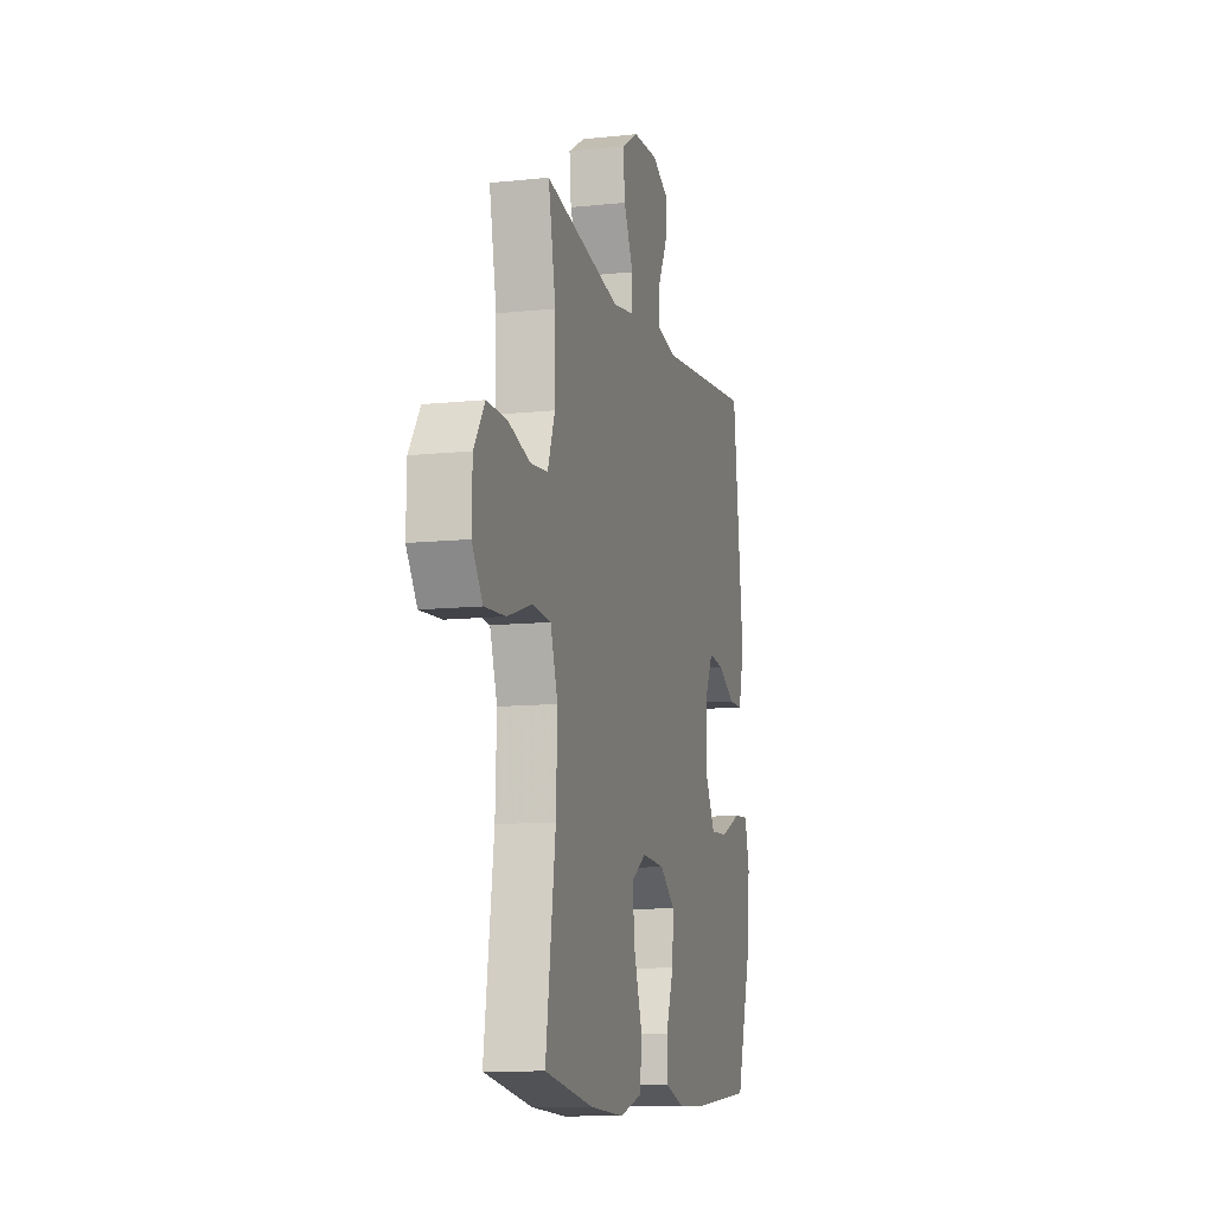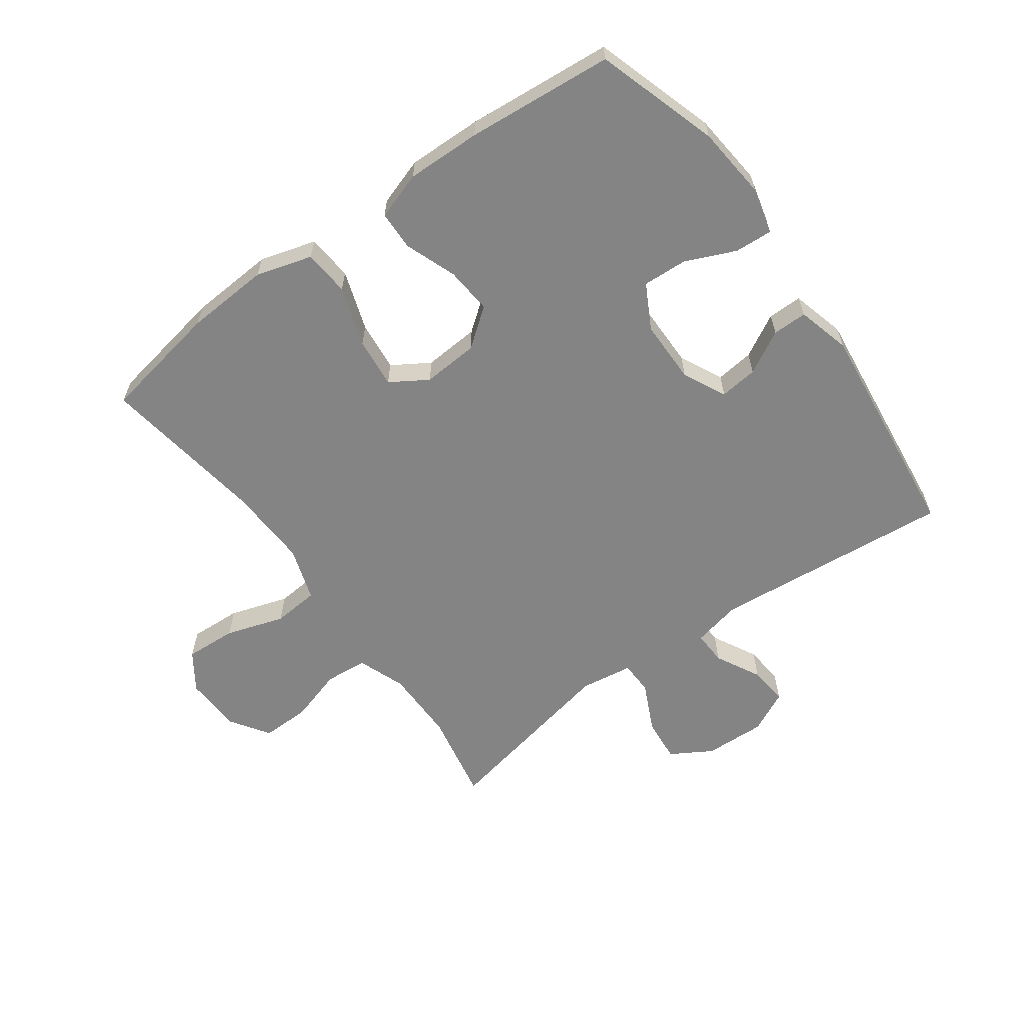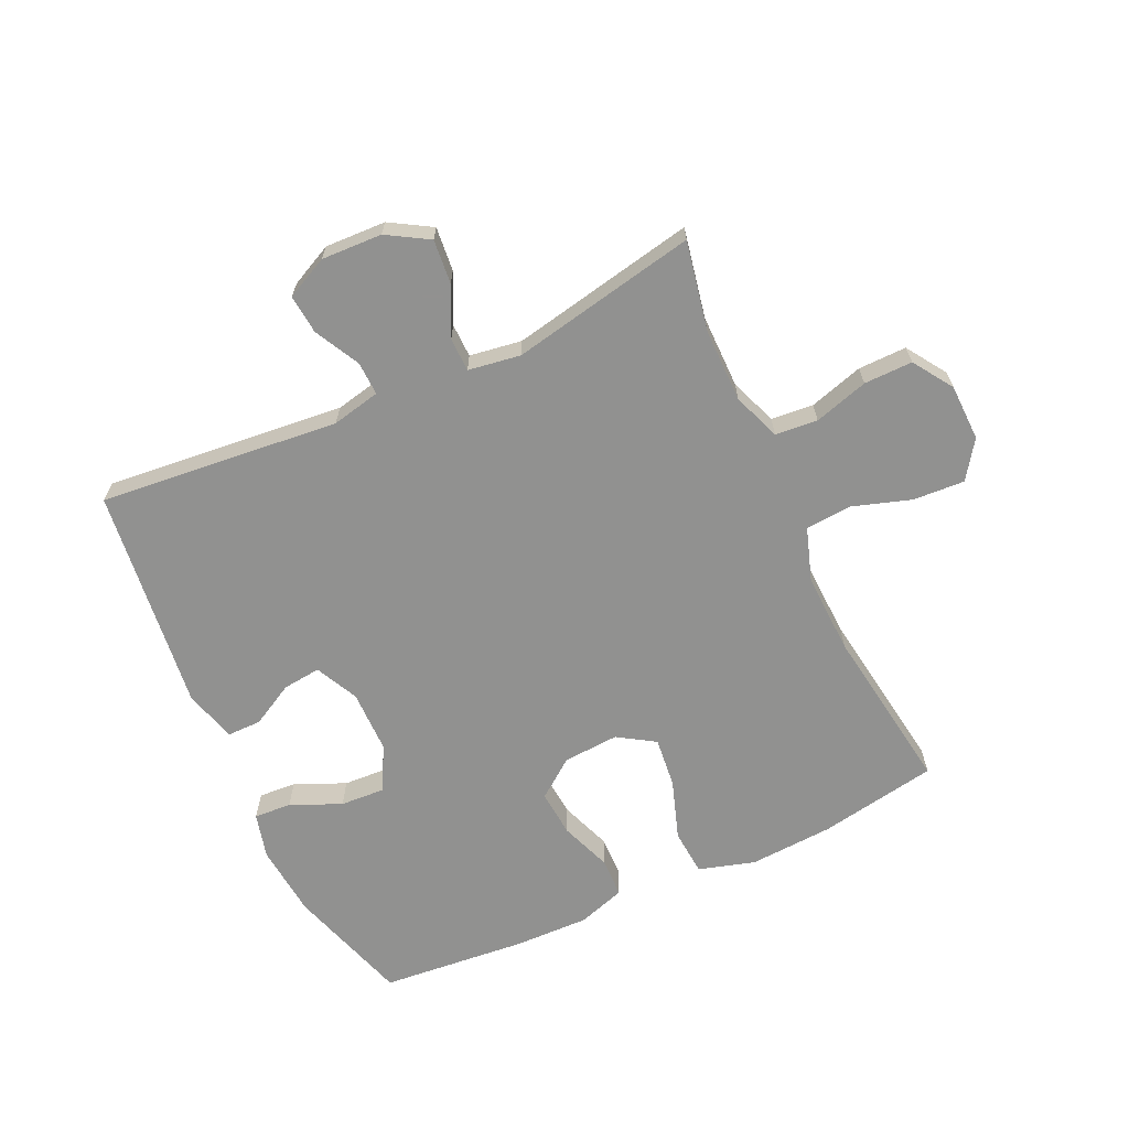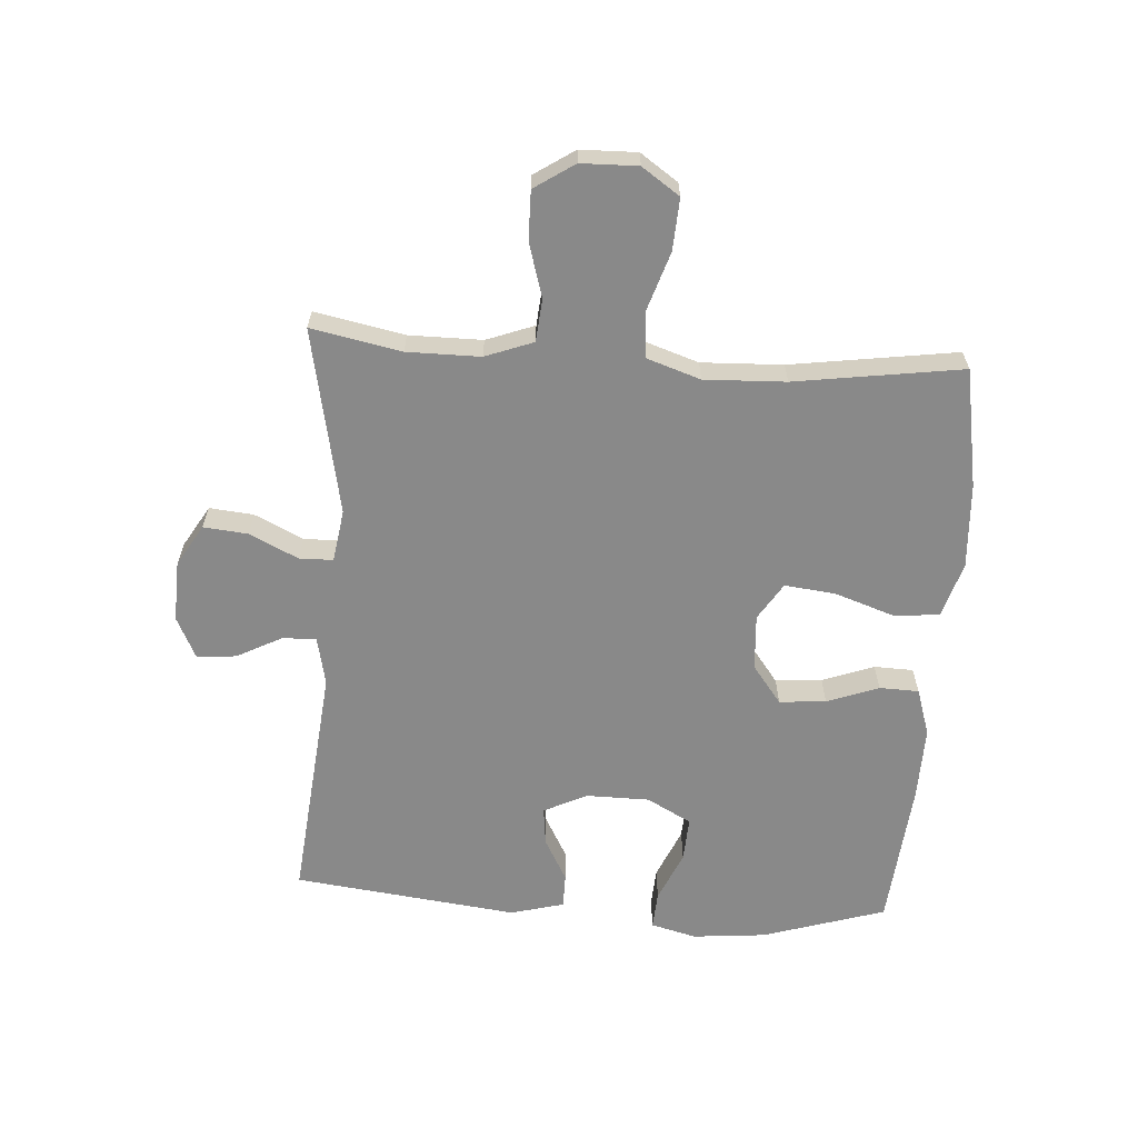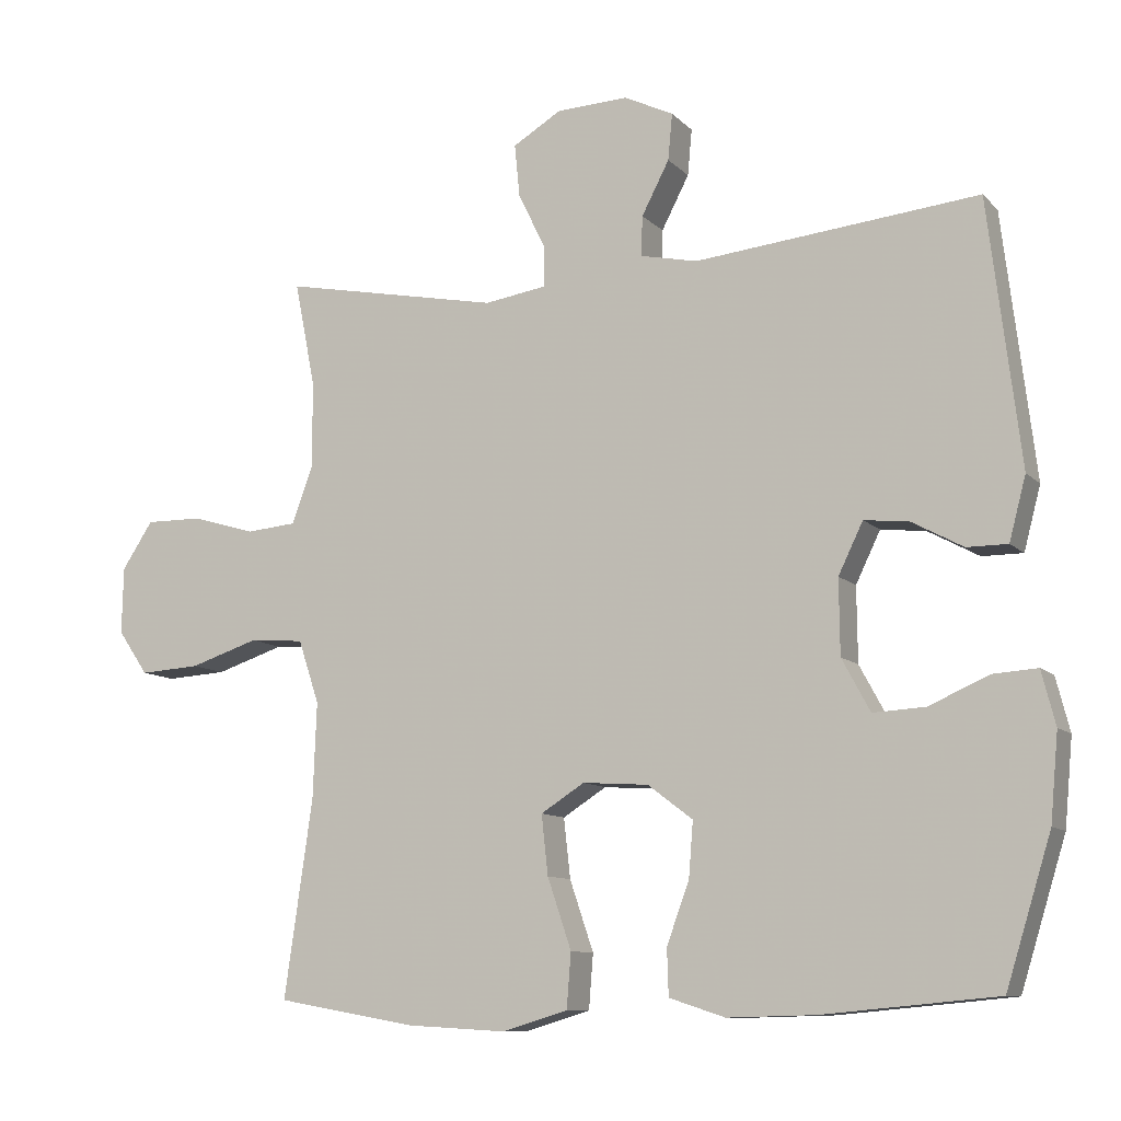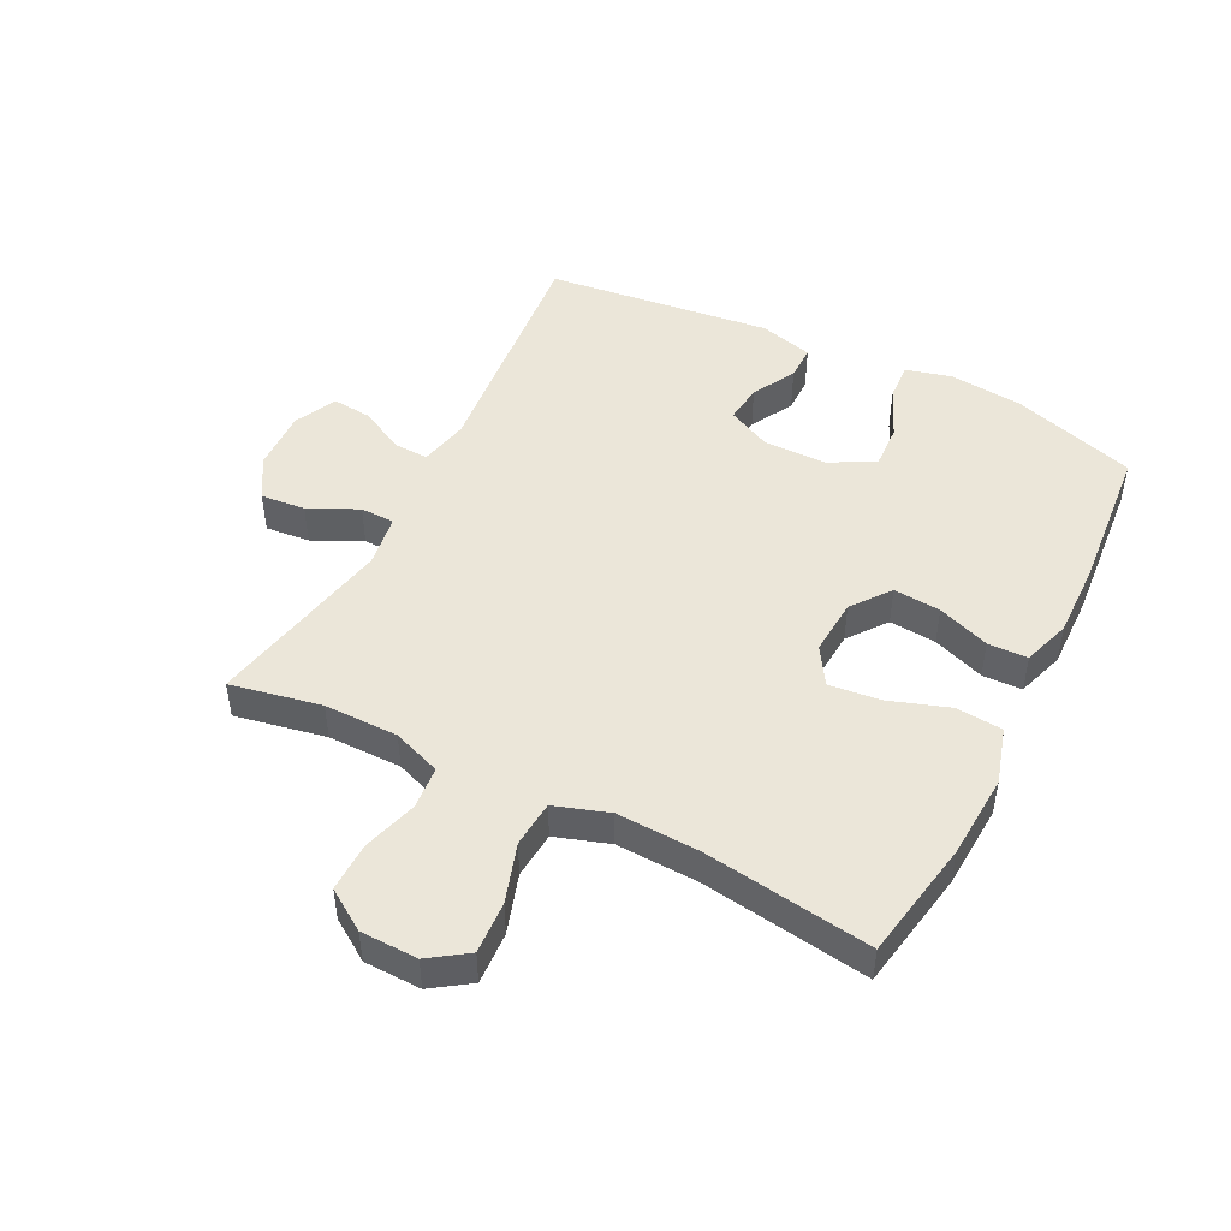
<metadata>
{"format":"obj","ext":"obj","renderer":"f3d","projection":"perspective","resolution":1024,"background":"white","views":[{"elev":-11.0,"azim":104.6,"up":"+Z"},{"elev":-61.5,"azim":-143.9,"up":"+Y"},{"elev":-66.0,"azim":24.9,"up":"+Y"},{"elev":-63.1,"azim":86.2,"up":"+Y"},{"elev":-10.1,"azim":-155.2,"up":"+Z"},{"elev":47.7,"azim":116.9,"up":"+Y"}]}
</metadata>
<code>
v 0.5 0.07 -0.5
v 0.307 0.07 -0.534
v 0.17 0.07 -0.542
v 0.079 0.07 -0.515
v 0.073 0.07 -0.44
v 0.106 0.07 -0.343
v 0.115 0.07 -0.261
v 0.055 0.07 -0.223
v -0.036 0.07 -0.229
v -0.098 0.07 -0.276
v -0.092 0.07 -0.352
v -0.061 0.07 -0.436
v -0.063 0.07 -0.5
v -0.14 0.07 -0.525
v -0.261 0.07 -0.522
v -0.5 0.07 -0.5
v -0.562 0.07 -0.3
v -0.573 0.07 -0.181
v -0.554 0.07 -0.107
v -0.493 0.07 -0.111
v -0.411 0.07 -0.147
v -0.339 0.07 -0.151
v -0.3 0.07 -0.079
v -0.299 0.07 0.024
v -0.333 0.07 0.094
v -0.395 0.07 0.087
v -0.465 0.07 0.049
v -0.521 0.07 0.049
v -0.544 0.07 0.136
v -0.5 0.07 0.5
v -0.11 0.07 0.461
v -0.031 0.07 0.478
v -0.033 0.07 0.533
v -0.071 0.07 0.606
v -0.077 0.07 0.67
v -0.009 0.07 0.703
v 0.09 0.07 0.699
v 0.157 0.07 0.659
v 0.15 0.07 0.587
v 0.112 0.07 0.508
v 0.113 0.07 0.453
v 0.198 0.07 0.44
v 0.5 0.07 0.5
v 0.471 0.07 0.354
v 0.471 0.07 0.235
v 0.5 0.07 0.157
v 0.569 0.07 0.151
v 0.657 0.07 0.177
v 0.736 0.07 0.178
v 0.779 0.07 0.113
v 0.781 0.07 0.021
v 0.739 0.07 -0.04
v 0.655 0.07 -0.035
v 0.56 0.07 -0.004
v 0.485 0.07 -0.01
v 0.456 0.07 -0.097
v 0.461 0.07 -0.229
v 0.5 0 -0.5
v 0.307 0 -0.534
v 0.17 0 -0.542
v 0.079 0 -0.515
v 0.073 0 -0.44
v 0.106 0 -0.343
v 0.115 0 -0.261
v 0.055 0 -0.223
v -0.036 0 -0.229
v -0.098 0 -0.276
v -0.092 0 -0.352
v -0.061 0 -0.436
v -0.063 0 -0.5
v -0.14 0 -0.525
v -0.261 0 -0.522
v -0.5 0 -0.5
v -0.562 0 -0.3
v -0.573 0 -0.181
v -0.554 0 -0.107
v -0.493 0 -0.111
v -0.411 0 -0.147
v -0.339 0 -0.151
v -0.3 0 -0.079
v -0.299 0 0.024
v -0.333 0 0.094
v -0.395 0 0.087
v -0.465 0 0.049
v -0.521 0 0.049
v -0.544 0 0.136
v -0.5 0 0.5
v -0.11 0 0.461
v -0.031 0 0.478
v -0.033 0 0.533
v -0.071 0 0.606
v -0.077 0 0.67
v -0.009 0 0.703
v 0.09 0 0.699
v 0.157 0 0.659
v 0.15 0 0.587
v 0.112 0 0.508
v 0.113 0 0.453
v 0.198 0 0.44
v 0.5 0 0.5
v 0.471 0 0.354
v 0.471 0 0.235
v 0.5 0 0.157
v 0.569 0 0.151
v 0.657 0 0.177
v 0.736 0 0.178
v 0.779 0 0.113
v 0.781 0 0.021
v 0.739 0 -0.04
v 0.655 0 -0.035
v 0.56 0 -0.004
v 0.485 0 -0.01
v 0.456 0 -0.097
v 0.461 0 -0.229
f 51 52 53 54
f 51 54 55
f 50 51 55
f 47 48 49 50
f 46 47 50 55
f 45 46 55 56
f 42 43 44
f 41 42 44 45
f 37 38 39 40
f 37 40 41
f 36 37 41
f 33 34 35 36
f 32 33 36 41
f 31 32 41 45
f 26 27 28 29
f 25 26 29 30
f 24 25 30 31
f 18 19 20 21
f 18 21 22
f 17 18 22
f 16 17 22
f 15 16 22 23
f 11 12 13 14
f 10 11 14 15
f 3 4 5 6
f 3 6 7
f 57 1 2 3
f 56 57 3 7
f 10 15 23 24
f 9 10 24 31
f 8 9 31 45
f 7 8 45 56
f 111 110 109 108
f 112 111 108
f 112 108 107
f 107 106 105 104
f 112 107 104 103
f 113 112 103 102
f 101 100 99
f 102 101 99 98
f 97 96 95 94
f 98 97 94
f 98 94 93
f 93 92 91 90
f 98 93 90 89
f 102 98 89 88
f 86 85 84 83
f 87 86 83 82
f 88 87 82 81
f 78 77 76 75
f 79 78 75
f 79 75 74
f 79 74 73
f 80 79 73 72
f 71 70 69 68
f 72 71 68 67
f 63 62 61 60
f 64 63 60
f 60 59 58 114
f 64 60 114 113
f 81 80 72 67
f 88 81 67 66
f 102 88 66 65
f 113 102 65 64
f 1 58 59 2
f 2 59 60 3
f 3 60 61 4
f 4 61 62 5
f 5 62 63 6
f 6 63 64 7
f 7 64 65 8
f 8 65 66 9
f 9 66 67 10
f 10 67 68 11
f 11 68 69 12
f 12 69 70 13
f 13 70 71 14
f 14 71 72 15
f 15 72 73 16
f 16 73 74 17
f 17 74 75 18
f 18 75 76 19
f 19 76 77 20
f 20 77 78 21
f 21 78 79 22
f 22 79 80 23
f 23 80 81 24
f 24 81 82 25
f 25 82 83 26
f 26 83 84 27
f 27 84 85 28
f 28 85 86 29
f 29 86 87 30
f 30 87 88 31
f 31 88 89 32
f 32 89 90 33
f 33 90 91 34
f 34 91 92 35
f 35 92 93 36
f 36 93 94 37
f 37 94 95 38
f 38 95 96 39
f 39 96 97 40
f 40 97 98 41
f 41 98 99 42
f 42 99 100 43
f 43 100 101 44
f 44 101 102 45
f 45 102 103 46
f 46 103 104 47
f 47 104 105 48
f 48 105 106 49
f 49 106 107 50
f 50 107 108 51
f 51 108 109 52
f 52 109 110 53
f 53 110 111 54
f 54 111 112 55
f 55 112 113 56
f 56 113 114 57
f 57 114 58 1

</code>
